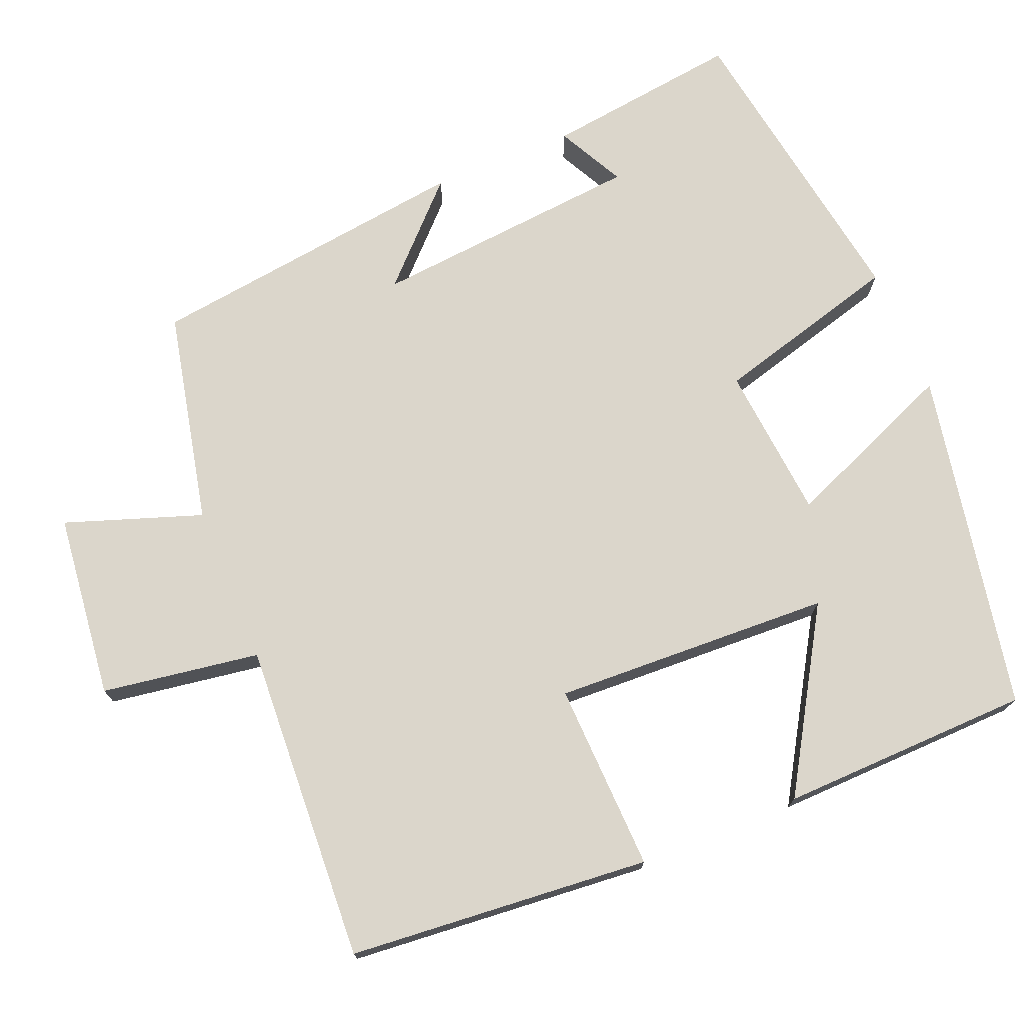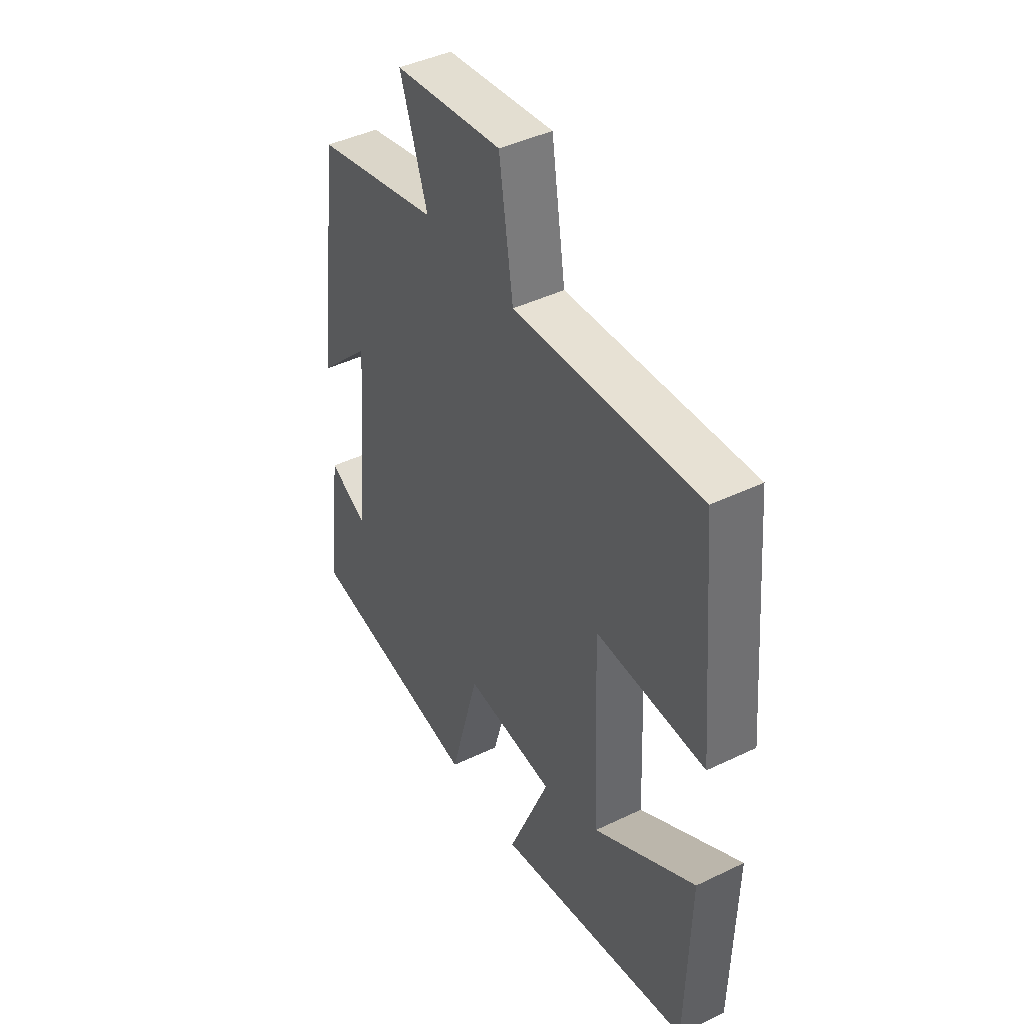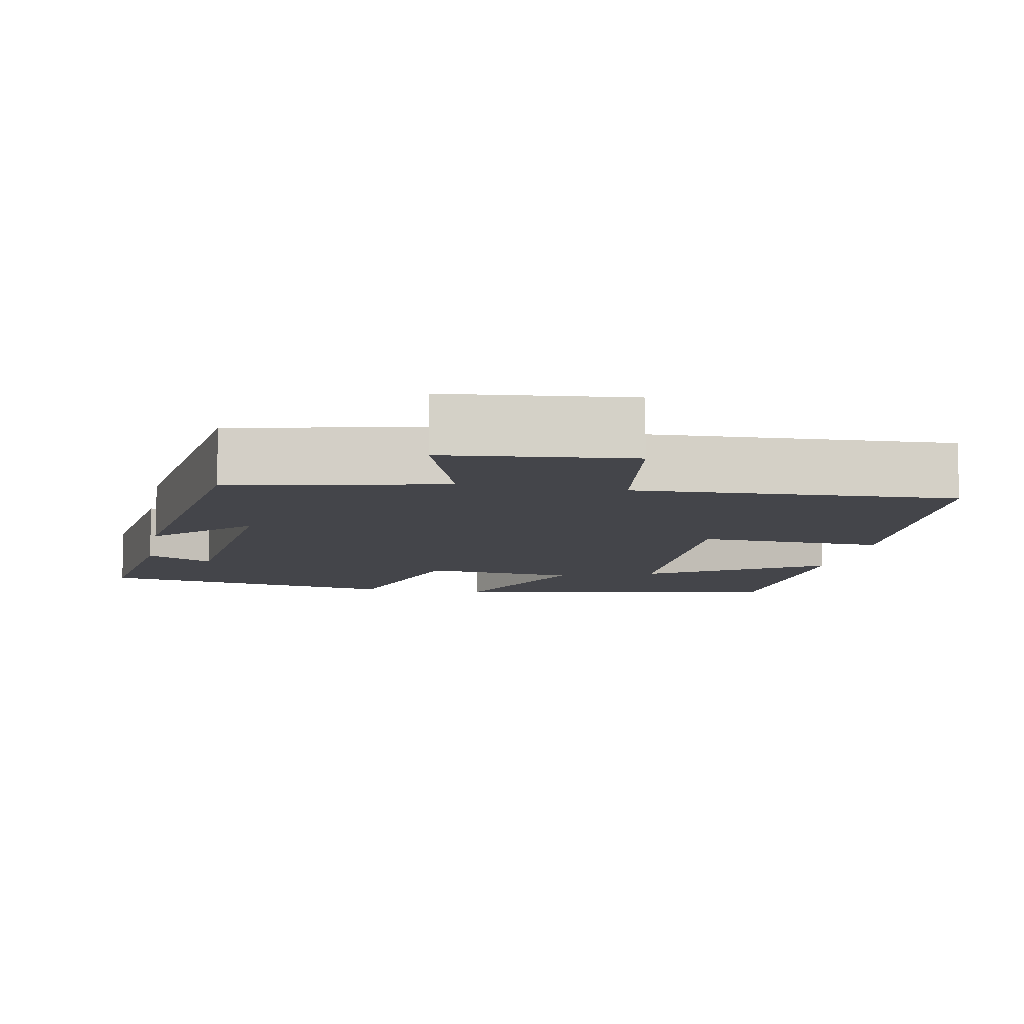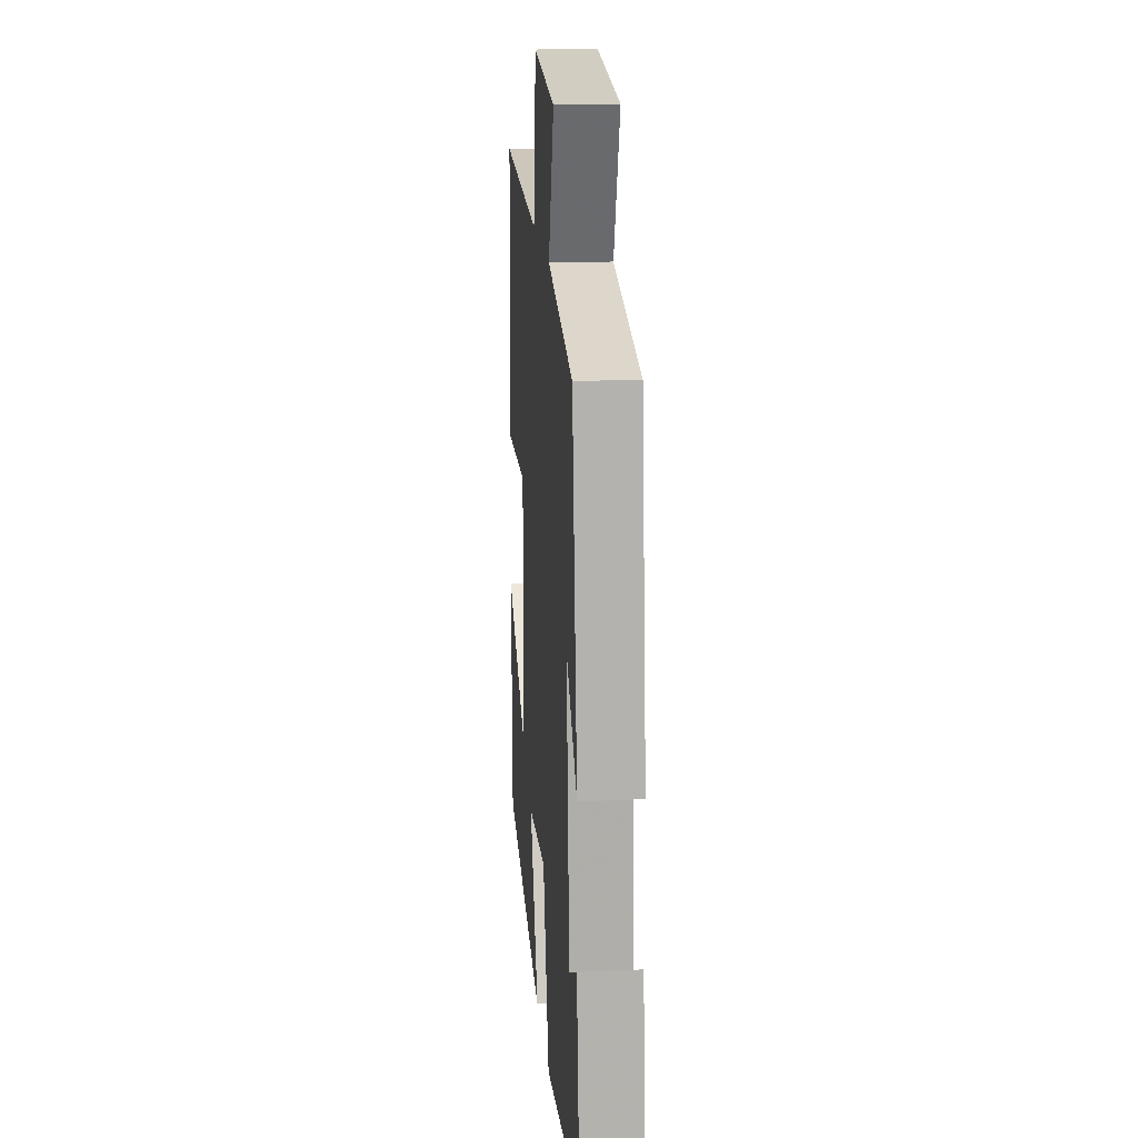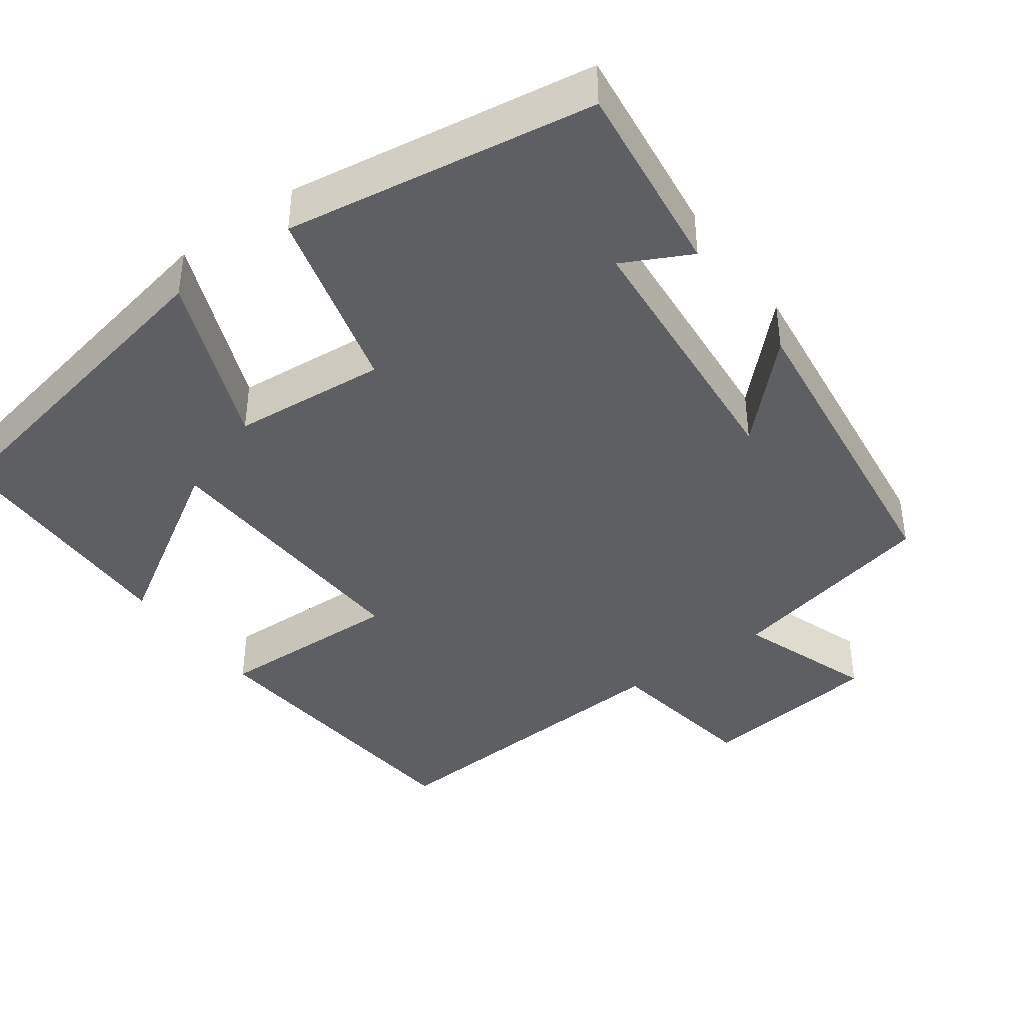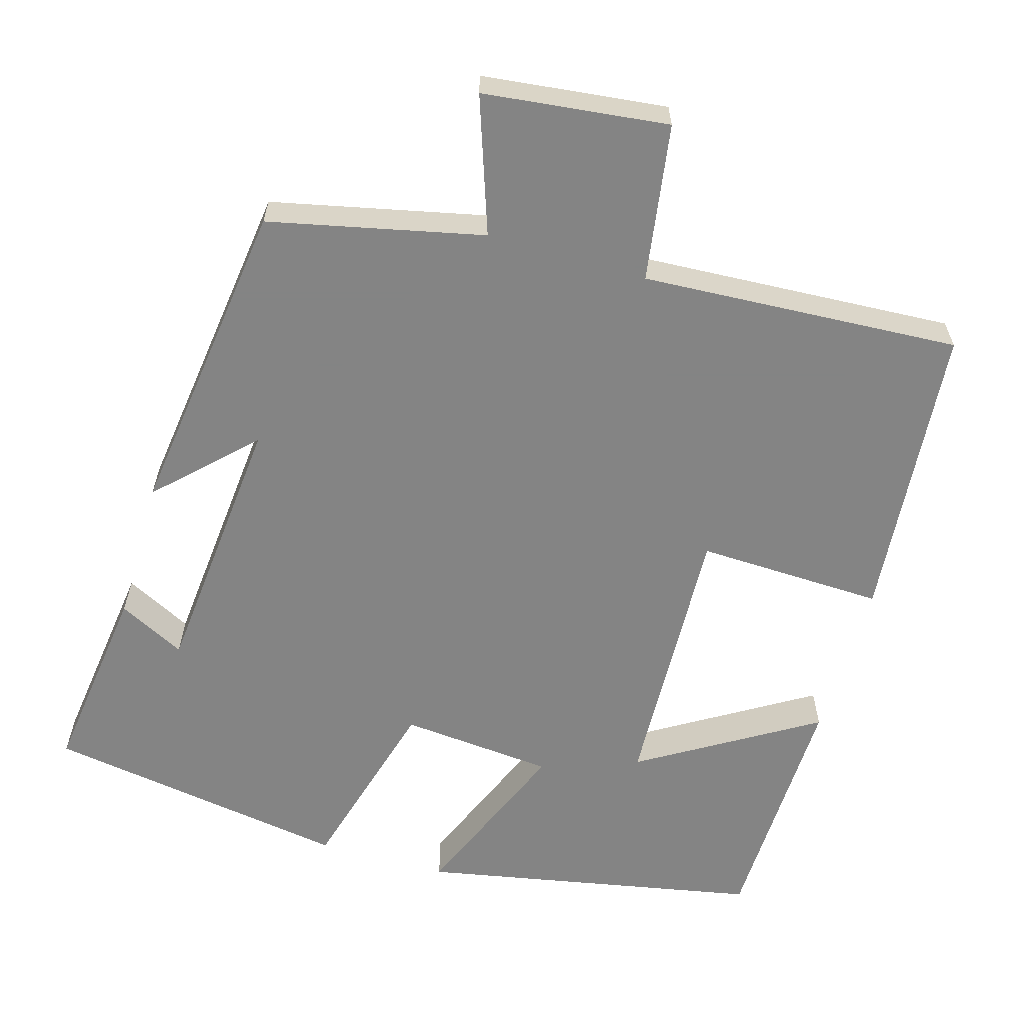
<metadata>
{"format":"obj","ext":"obj","renderer":"f3d","projection":"perspective","resolution":1024,"background":"white","views":[{"elev":73.5,"azim":67.5,"up":"+Y"},{"elev":43.3,"azim":60.3,"up":"+Z"},{"elev":-9.3,"azim":-11.4,"up":"+Y"},{"elev":18.1,"azim":-95.1,"up":"+Z"},{"elev":-40.9,"azim":-143.7,"up":"+Y"},{"elev":-61.3,"azim":-16.3,"up":"+Y"}]}
</metadata>
<code>
v 0.492 0.07 -0.414
v 0.046 0.07 -0.5
v 0.139 0.07 -0.273
v -0.063 0.07 -0.255
v -0.13 0.07 -0.5
v -0.533 0.07 -0.436
v -0.5 0.07 -0.179
v -0.412 0.07 -0.224
v -0.38 0.07 0.132
v -0.5 0.07 0.013
v -0.445 0.07 0.438
v -0.165 0.07 0.5
v -0.227 0.07 0.678
v 0.015 0.07 0.706
v 0.047 0.07 0.5
v 0.465 0.07 0.524
v 0.5 0.07 0.13
v 0.254 0.07 0.138
v 0.27 0.07 -0.226
v 0.5 0.07 -0.086
v 0.492 0 -0.414
v 0.046 0 -0.5
v 0.139 0 -0.273
v -0.063 0 -0.255
v -0.13 0 -0.5
v -0.533 0 -0.436
v -0.5 0 -0.179
v -0.412 0 -0.224
v -0.38 0 0.132
v -0.5 0 0.013
v -0.445 0 0.438
v -0.165 0 0.5
v -0.227 0 0.678
v 0.015 0 0.706
v 0.047 0 0.5
v 0.465 0 0.524
v 0.5 0 0.13
v 0.254 0 0.138
v 0.27 0 -0.226
v 0.5 0 -0.086
f 19 20 1 2
f 15 16 17 18
f 15 18 19
f 12 13 14 15
f 9 10 11 12
f 12 15 19
f 9 12 19
f 8 9 19
f 6 7 8
f 4 5 6 8
f 19 2 3
f 19 3 4
f 4 8 19
f 22 21 40 39
f 38 37 36 35
f 39 38 35
f 35 34 33 32
f 32 31 30 29
f 39 35 32
f 39 32 29
f 39 29 28
f 28 27 26
f 28 26 25 24
f 23 22 39
f 24 23 39
f 39 28 24
f 1 21 22 2
f 2 22 23 3
f 3 23 24 4
f 4 24 25 5
f 5 25 26 6
f 6 26 27 7
f 7 27 28 8
f 8 28 29 9
f 9 29 30 10
f 10 30 31 11
f 11 31 32 12
f 12 32 33 13
f 13 33 34 14
f 14 34 35 15
f 15 35 36 16
f 16 36 37 17
f 17 37 38 18
f 18 38 39 19
f 19 39 40 20
f 20 40 21 1

</code>
